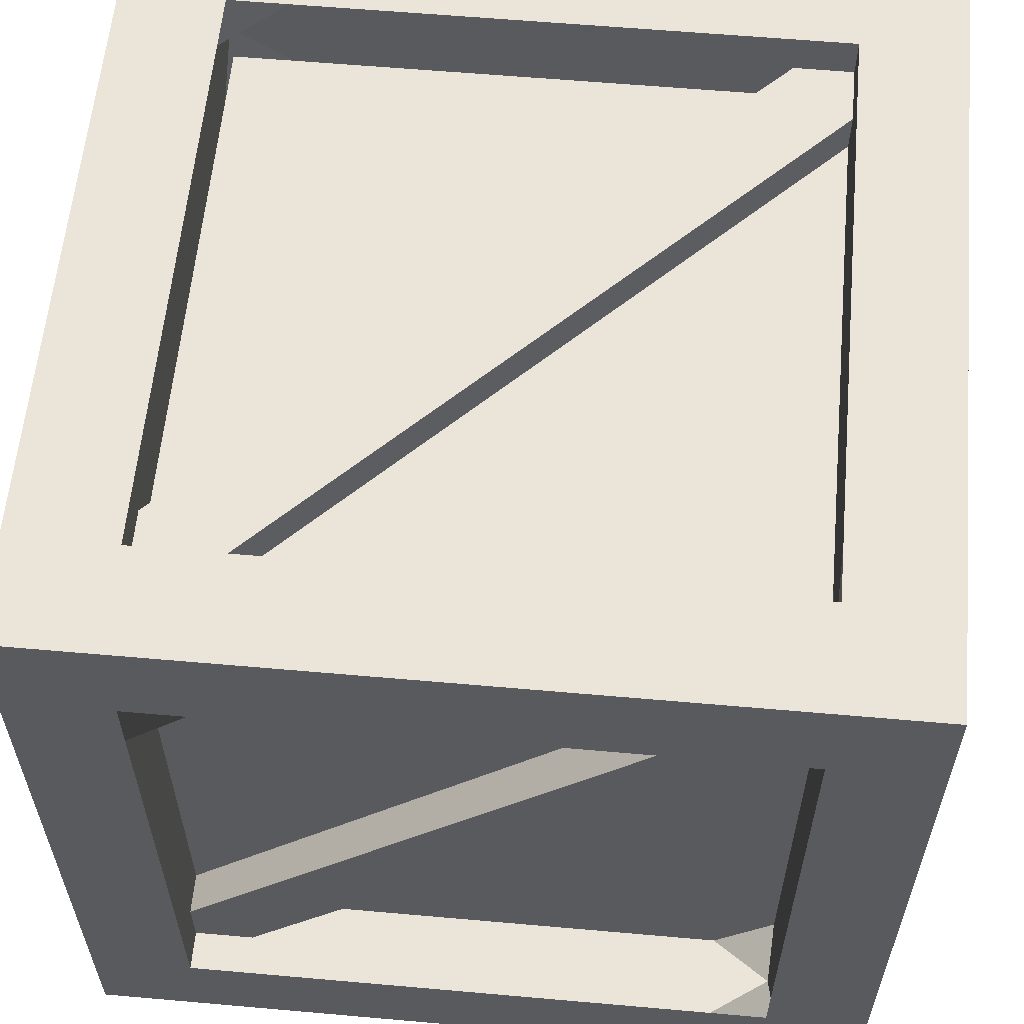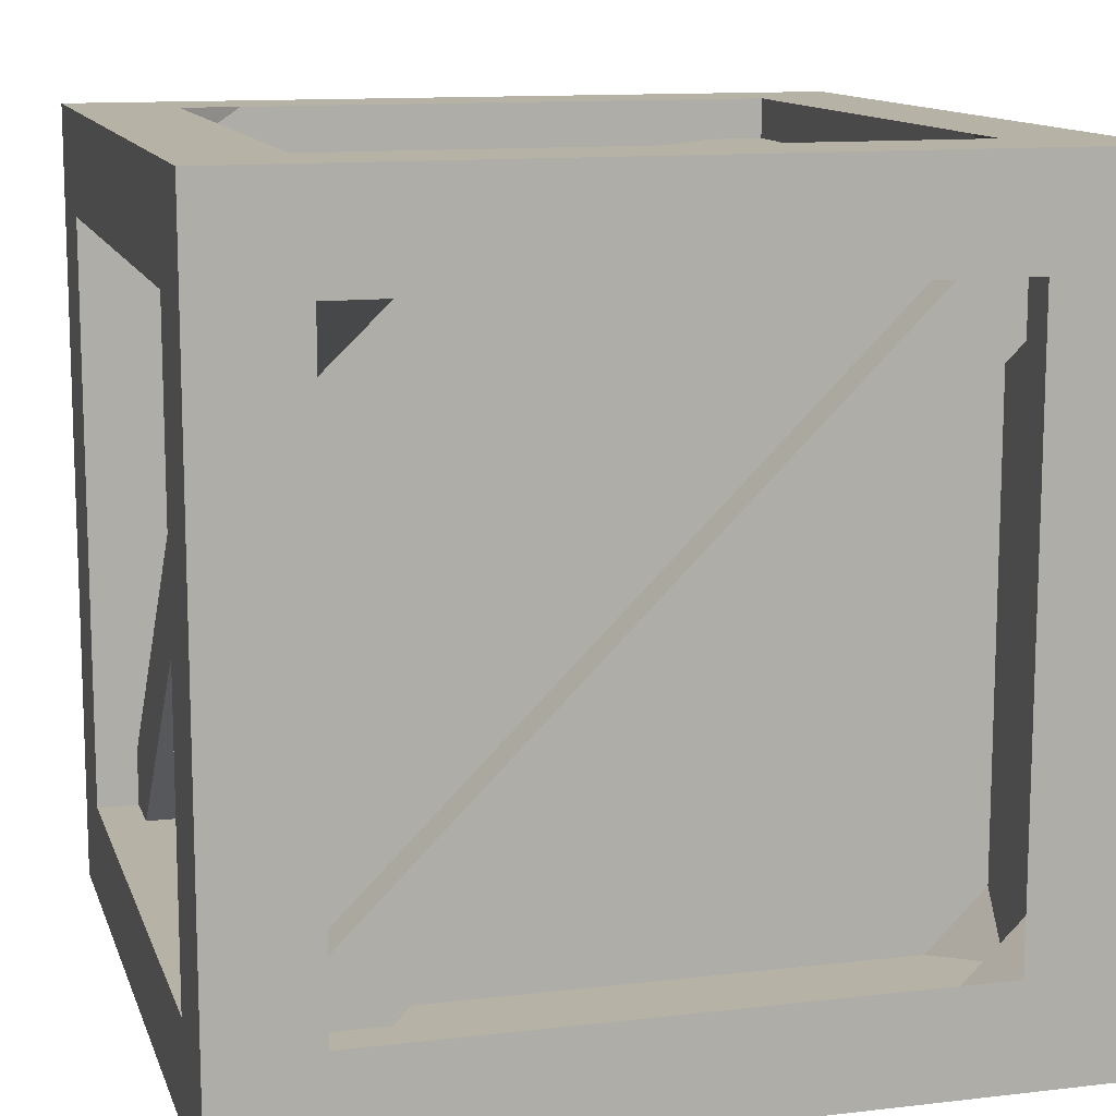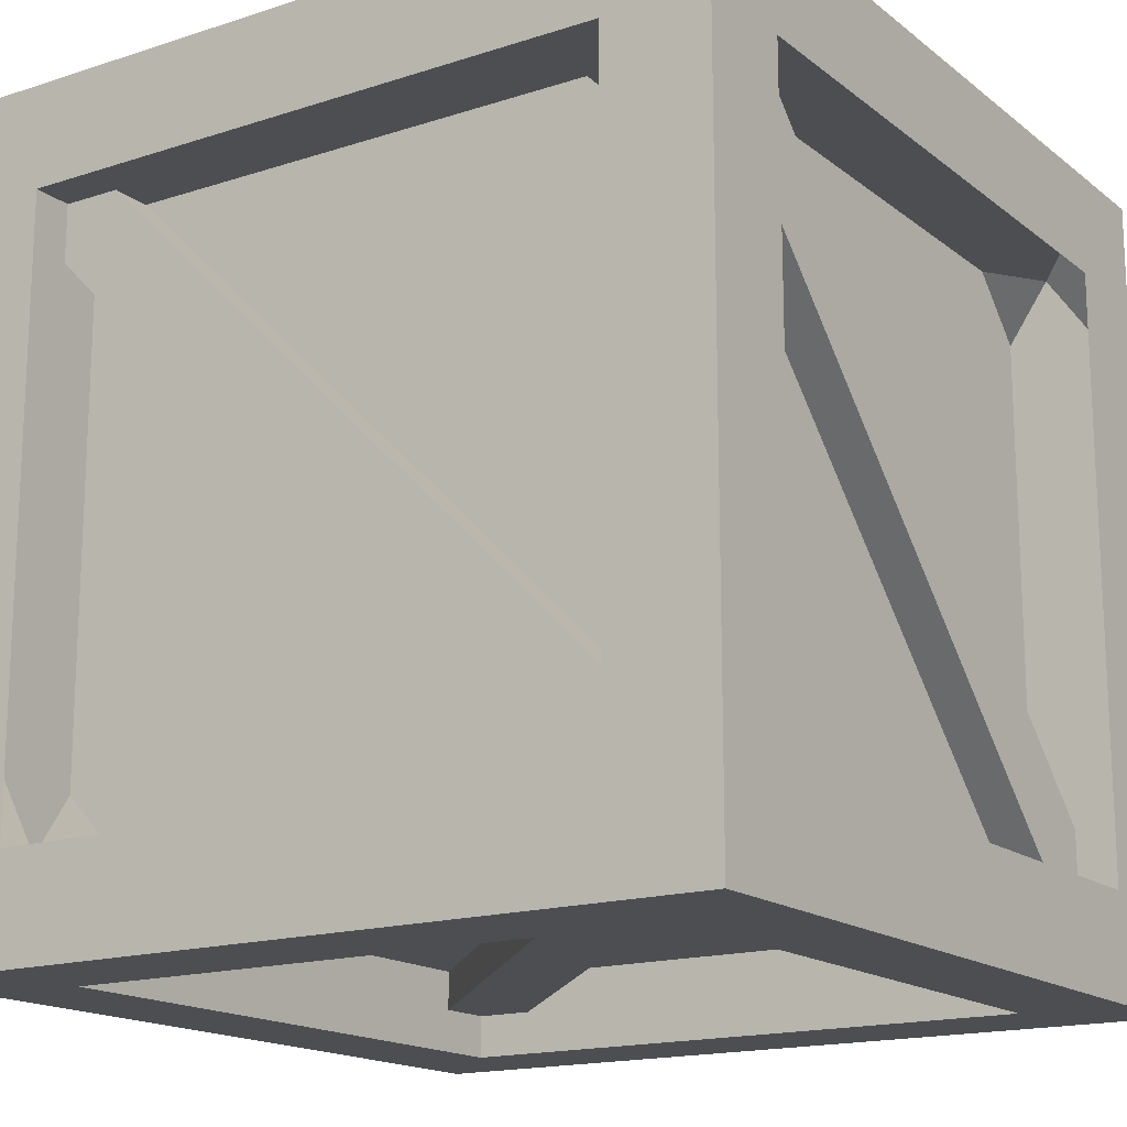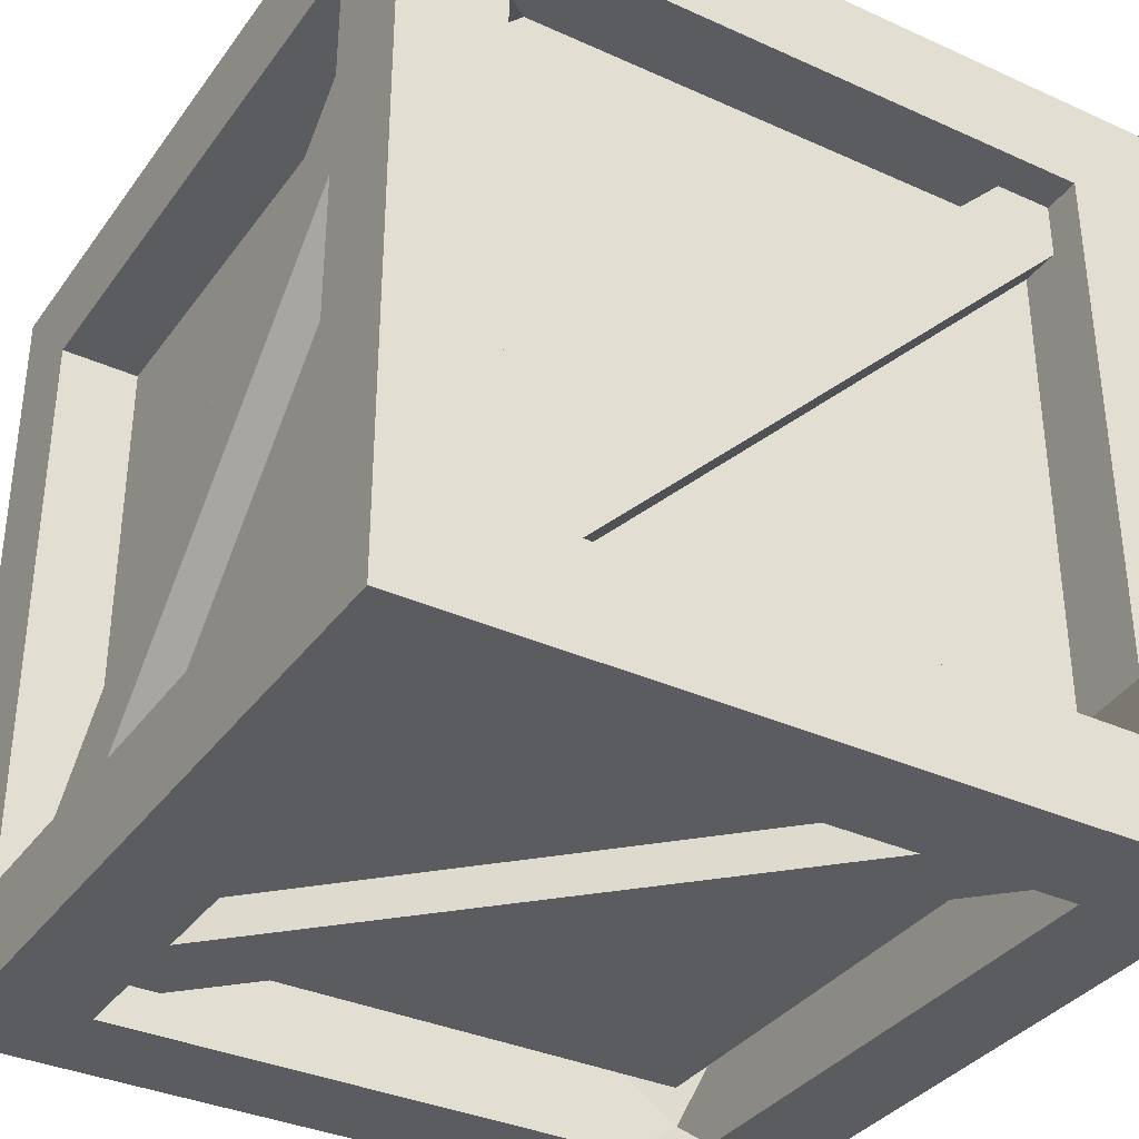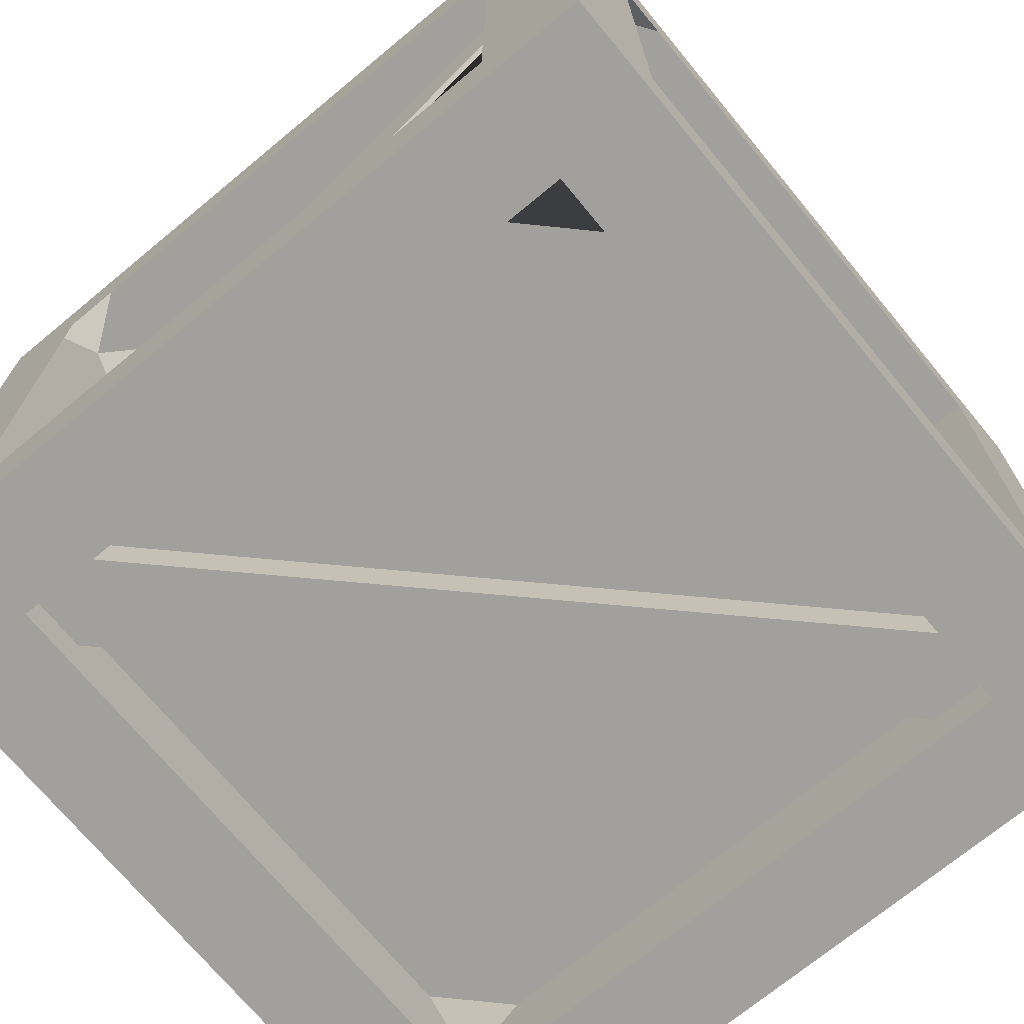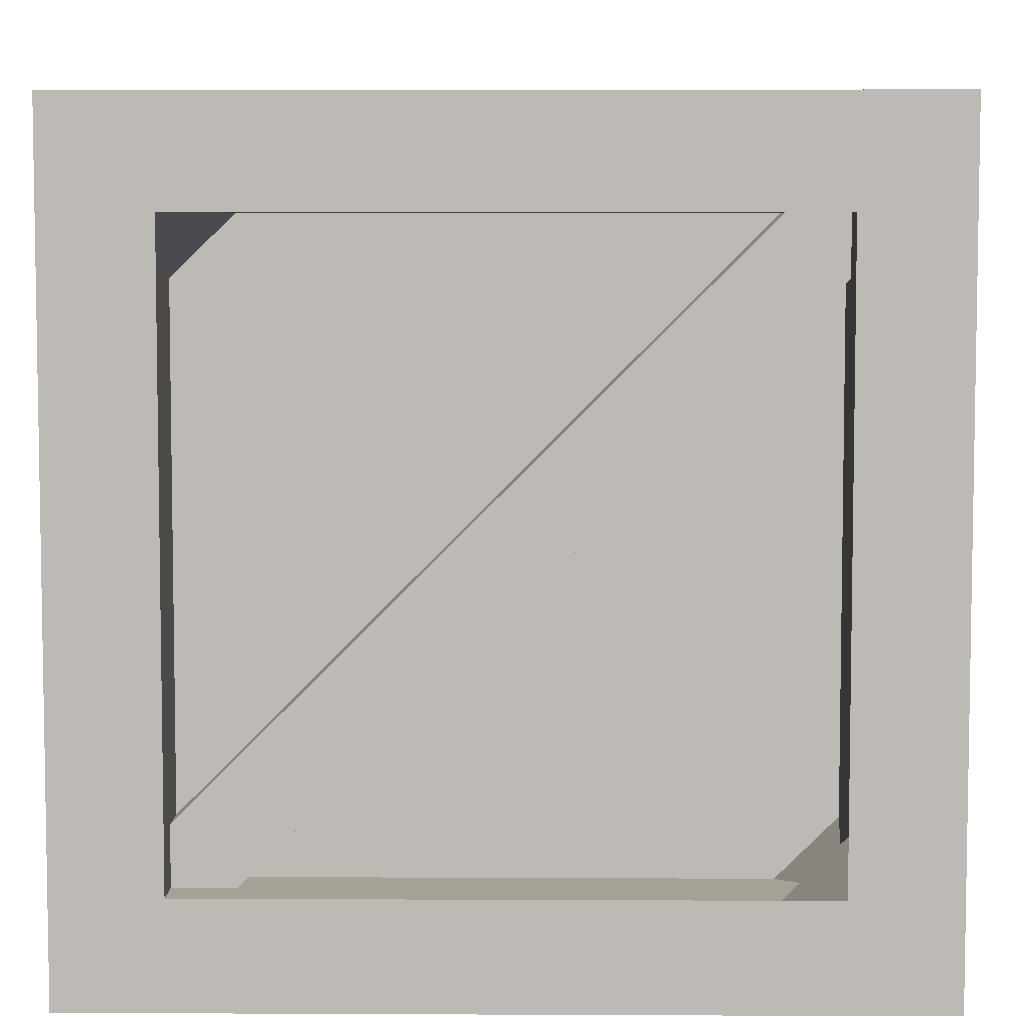
<metadata>
{"format":"obj","ext":"obj","renderer":"f3d","projection":"perspective","resolution":1024,"background":"white","views":[{"elev":59.3,"azim":95.2,"up":"+Z"},{"elev":12.3,"azim":74.6,"up":"+Z"},{"elev":-16.5,"azim":-146.5,"up":"+Y"},{"elev":-35.2,"azim":59.0,"up":"+Z"},{"elev":-71.7,"azim":-140.4,"up":"+Z"},{"elev":6.0,"azim":90.8,"up":"+Z"}]}
</metadata>
<code>
o Cube
v 0.5 -0.5011 0.5
v -0.5 0.4989 -0.5
v 0.3718 0.4989 -0.3719
v -0.3719 0.4989 -0.3719
v -0.3719 0.4989 0.3719
v 0.3718 0.4989 0.3719
v -0.3719 -0.3729 0.5
v -0.5 -0.3729 0.3719
v -0.5 0.3708 0.3719
v -0.5 0.3708 -0.3719
v -0.5 -0.3729 -0.3719
v -0.3719 -0.5011 -0.3719
v 0.3718 -0.5011 -0.3719
v 0.3718 -0.5011 0.3719
v -0.3719 -0.5011 0.3719
v 0.5 -0.3729 -0.3719
v 0.5 0.3708 -0.3719
v 0.5 0.3708 0.3719
v 0.5 -0.3729 0.3719
v -0.3719 0.3708 -0.5
v 0.3718 -0.3729 -0.5
v -0.5 0.4989 0.5
v -0.5 -0.5011 -0.5
v -0.5 -0.5011 0.5
v 0.3718 0.3708 0.5
v 0.3718 -0.3729 0.5
v -0.3719 0.3708 0.5
v -0.3719 -0.3729 -0.5
v 0.3718 0.3708 -0.5
v -0.4048 0.4989 -0.5
v -0.4048 -0.5011 -0.5
v -0.4048 -0.5011 0.5
v -0.3011 0.4989 -0.3719
v -0.3011 0.4989 0.3719
v -0.3011 -0.3729 0.5
v -0.3011 -0.5011 -0.3719
v -0.3011 -0.5011 0.3719
v -0.3011 -0.3729 -0.5
v -0.3011 0.3708 0.5
v -0.3011 0.3708 -0.5
v 0.4031 0.4989 -0.5
v 0.2998 0.4989 -0.3719
v 0.2998 -0.5011 0.3719
v 0.2998 -0.3729 0.5
v 0.2998 0.3708 -0.5
v 0.4031 -0.5011 -0.5
v 0.4031 0.4989 0.5
v 0.2998 0.4989 0.3719
v 0.2998 -0.5011 -0.3719
v 0.2998 -0.3729 -0.5
v 0.2998 0.3708 0.5
v 0.5 0.4021 0.5
v -0.5 0.4021 0.5
v -0.5 0.4021 -0.5
v 0.3718 0.2988 0.5
v -0.3719 0.2988 0.5
v -0.5 0.2988 0.3719
v -0.5 0.2988 -0.3719
v 0.5 0.2988 -0.3719
v 0.5 0.2988 0.3719
v -0.3719 0.2988 -0.5
v 0.3718 0.2988 -0.5
v -0.5 -0.4014 -0.5
v 0.5 -0.4014 0.5
v 0.3718 -0.2988 0.5
v -0.5 -0.2988 -0.3719
v 0.5 -0.2988 -0.3719
v 0.5 -0.2988 0.3719
v -0.3719 -0.2988 -0.5
v 0.3718 -0.2988 -0.5
v -0.5 -0.4014 0.5
v -0.5 -0.2988 0.3719
v -0.3719 -0.2988 0.5
v 0.5 0.4989 0.4042
v -0.5 0.4989 0.4042
v -0.5 -0.5011 0.4042
v 0.3718 0.4989 0.3006
v -0.3719 0.4989 0.3006
v -0.5 -0.3729 0.3006
v -0.5 0.3708 0.3006
v -0.3719 -0.5011 0.3006
v 0.3718 -0.5011 0.3006
v 0.5 -0.3729 0.3006
v 0.5 0.3708 0.3006
v -0.5 0.4989 -0.404
v -0.3719 0.4989 -0.3005
v -0.5 0.3708 -0.3005
v 0.3718 -0.5011 -0.3005
v 0.5 -0.3729 -0.3005
v -0.5 -0.5011 -0.404
v 0.3718 0.4989 -0.3005
v -0.5 -0.3729 -0.3005
v -0.3719 -0.5011 -0.3005
v 0.5 0.3708 -0.3005
v 0.3718 -0.3729 -0.4497
v -0.3719 0.3708 -0.4497
v -0.3719 -0.3729 0.3987
v -0.3011 -0.3729 0.3987
v 0.2998 0.3708 0.3987
v -0.3011 0.3708 0.3987
v 0.3718 0.3708 0.3987
v 0.3718 0.2988 0.3987
v 0.3718 -0.2988 0.3987
v 0.2998 -0.3729 0.3987
v -0.3719 -0.2988 0.3987
v -0.3719 0.2988 0.3987
v -0.03605 -0.03706 0.3987
v 0.03537 0.036 0.3987
v 0.3718 0.3708 0.4493
v -0.3719 -0.3729 0.4493
v -0.3719 0.399 -0.3719
v -0.3719 0.399 -0.3005
v 0.3718 0.399 0.3719
v 0.3718 0.399 0.3006
v 0.3718 -0.2988 -0.3994
v 0.3718 -0.3729 -0.3994
v 0.2998 -0.3729 -0.3994
v -0.3011 -0.3729 -0.3994
v -0.3011 0.3708 -0.3994
v 0.2998 0.3708 -0.3994
v -0.3719 0.3708 -0.3994
v -0.3719 0.2988 -0.3994
v -0.3719 -0.2988 -0.3994
v 0.3718 0.2988 -0.3994
v -0.03605 0.036 -0.3994
v 0.03537 -0.03706 -0.3994
v -0.3994 0.2988 0.3719
v -0.3994 0.3708 0.3719
v -0.3994 -0.2988 -0.3719
v -0.3994 -0.3729 -0.3719
v 0.4012 -0.2988 0.3719
v 0.4012 -0.3729 0.3719
v -0.3994 -0.2988 0.3719
v 0.4012 0.3708 -0.3719
v 0.4012 0.2988 -0.3719
v -0.3994 0.2988 -0.3719
v 0.4012 -0.2988 -0.3719
v 0.4012 0.2988 0.3719
v -0.3994 -0.3729 -0.3005
v -0.3994 -0.3729 0.3006
v -0.3994 0.3708 0.3006
v 0.4012 -0.3729 0.3006
v 0.4012 0.3708 -0.3005
v 0.4012 0.3708 0.3006
v -0.3994 0.3708 -0.3005
v 0.4012 -0.3729 -0.3005
v 0.4012 -0.03706 0.03567
v 0.4012 0.036 -0.03562
v -0.3994 -0.03706 -0.03562
v -0.3994 0.036 0.03567
v 0.2998 0.4467 -0.3719
v 0.3718 0.4467 -0.3719
v 0.3718 0.4467 0.3719
v -0.3719 0.4467 -0.3719
v -0.3011 0.4467 0.3719
v -0.3719 0.4467 0.3719
v -0.3011 -0.4488 -0.3719
v -0.3719 -0.4488 -0.3719
v -0.3719 -0.4488 0.3006
v -0.3719 -0.4488 0.3719
v 0.3718 -0.4488 -0.3005
v 0.3718 -0.4488 -0.3719
v 0.2998 -0.4488 0.3719
v 0.3718 -0.4488 0.3719
v 0.2998 -0.4488 -0.3719
v -0.3011 -0.4488 0.3719
v 0.3718 0.4467 -0.3005
v -0.3719 0.4467 0.3006
v -0.3719 -0.4488 -0.3005
v 0.3718 -0.4488 0.3006
v 0.03537 0.4467 0.03567
v -0.03605 0.4467 -0.03562
v -0.03605 -0.4488 0.03567
v 0.03537 -0.4488 -0.03562
v -0.3719 -0.4011 0.3006
v -0.3719 -0.4011 0.3719
v 0.3718 -0.4011 -0.3005
v 0.3718 -0.4011 -0.3719
v -0.3011 0.399 -0.3719
v 0.2998 0.399 0.3719
v -0.3011 0.399 0.3719
v 0.2998 -0.4011 -0.3719
v -0.3011 -0.4011 -0.3719
v -0.3011 -0.4011 0.3719
v 0.2998 0.399 -0.3719
v 0.2998 -0.4011 0.3719
v 0.3718 0.399 -0.3005
v -0.3719 -0.4011 -0.3005
v -0.3719 0.399 0.3006
v 0.3718 -0.4011 0.3006
v 0.03537 0.399 0.03567
v -0.03605 0.399 -0.03562
v -0.03605 -0.4011 0.03567
v 0.03537 -0.4011 -0.03562
v -0.4516 -0.3729 0.3006
v -0.4516 -0.3729 0.3719
v -0.4516 0.3708 -0.3005
v -0.4516 0.3708 -0.3719
v 0.4515 -0.2988 -0.3719
v 0.4515 -0.3729 -0.3719
v 0.4515 -0.3729 -0.3005
v 0.4515 0.3708 0.3006
v 0.4515 0.3708 0.3719
v -0.4516 0.2988 -0.3719
v 0.4515 0.2988 0.3719
v -0.4516 -0.2988 0.3719
v 0.4515 -0.03706 0.03567
v 0.4515 0.036 -0.03562
v -0.4516 -0.03706 -0.03562
v -0.4516 0.036 0.03567
v -0.4497 -0.3729 -0.3719
v -0.4497 0.3708 0.3719
v 0.2998 -0.3729 0.4496
v 0.3718 -0.3729 0.4496
v -0.3011 0.3708 0.4496
v -0.3719 0.3708 0.4496
v 0.2998 0.3708 -0.4496
v 0.3718 0.3708 -0.4496
v 0.3718 -0.2988 0.4496
v -0.3719 0.2988 0.4496
v -0.3719 -0.2988 -0.4496
v -0.3719 -0.3729 -0.4496
v -0.3011 -0.3729 -0.4496
v 0.3718 0.2988 -0.4496
v -0.03605 -0.03706 0.4496
v 0.03537 0.036 0.4496
v -0.03605 0.036 -0.4496
v 0.03537 -0.03706 -0.4496
v 0.5 -0.5011 -0.5
v 0.5 0.4989 0.5
v 0.5 0.4989 -0.5
v -0.4048 0.4989 0.5
v 0.4031 -0.5011 0.5
v 0.5 0.4021 -0.5
v 0.5 -0.4014 -0.5
v 0.5 -0.5011 0.4042
v 0.5 -0.5011 -0.404
v 0.5 0.4989 -0.404
v 0.4506 -0.3729 0.3719
v 0.4506 0.3708 -0.3719
f 42 3 231 41
f 77 6 230 74
f 86 4 2 85
f 34 5 22 232
f 65 26 1 64
f 35 7 24 32
f 51 25 230 47
f 56 27 22 53
f 72 8 24 71
f 92 11 23 90
f 80 9 22 75
f 58 10 2 54
f 36 12 23 31
f 81 15 24 76
f 88 13 229 237
f 43 14 1 233
f 67 16 229 235
f 83 19 1 236
f 94 17 231 238
f 60 18 230 52
f 69 28 23 63
f 50 21 229 46
f 40 20 2 30
f 62 29 231 234
f 45 40 30 41
f 28 38 31 23
f 15 37 32 24
f 49 36 31 46
f 27 39 232 22
f 44 35 32 233
f 48 34 232 47
f 4 33 30 2
f 6 48 47 230
f 26 44 233 1
f 13 49 46 229
f 29 45 41 231
f 38 50 46 31
f 37 43 233 32
f 39 51 47 232
f 33 42 41 30
f 70 62 234 235
f 20 61 54 2
f 68 60 52 64
f 17 59 234 231
f 66 58 54 63
f 9 57 53 22
f 73 56 53 71
f 25 55 52 230
f 7 73 71 24
f 11 66 63 23
f 19 68 64 1
f 21 70 235 229
f 61 69 63 54
f 59 67 235 234
f 57 72 71 53
f 55 65 64 52
f 18 84 74 230
f 89 83 236 237
f 14 82 236 1
f 93 81 76 90
f 87 80 75 85
f 8 79 76 24
f 5 78 75 22
f 91 77 74 238
f 3 91 238 231
f 10 87 85 2
f 12 93 90 23
f 16 89 237 229
f 84 94 238 74
f 82 88 237 236
f 79 92 90 76
f 78 86 85 75
f 56 73 110 220
f 217 120 119 96
f 40 45 217 96
f 44 213 110 35
f 26 65 219 214
f 96 119 121 122
f 61 20 40 96
f 97 98 104 107
f 103 102 101 108
f 100 108 101 99
f 106 105 97 107
f 104 98 110 213
f 25 51 109 55
f 101 102 109 99
f 220 110 105 106
f 100 99 109 215
f 103 219 109 102
f 39 215 109 51
f 65 55 109 219
f 18 203 202 84
f 87 10 198 197
f 217 227 125 120
f 45 29 218 217
f 224 124 126 228
f 89 16 200 201
f 79 8 196 195
f 59 17 94 240
f 87 197 212 80
f 35 110 73 7
f 69 61 96 221
f 115 95 117 116
f 70 95 224 62
f 211 195 140 139
f 79 195 211 92
f 68 19 83 239
f 88 82 170 161
f 14 43 163 164
f 82 14 164 170
f 5 34 155 156
f 49 13 162 165
f 154 179 185 151
f 13 88 161 162
f 81 93 169 159
f 180 153 114 113
f 154 168 189 112
f 34 48 153 155
f 153 167 187 114
f 15 81 159 160
f 93 12 158 169
f 118 126 116 117
f 115 116 126 124
f 120 125 121 119
f 122 121 125 123
f 224 95 115 124
f 21 50 95 70
f 97 105 110 98
f 106 107 225 220
f 221 96 122 123
f 118 117 95 223
f 107 104 213 225
f 38 223 95 50
f 142 146 147 132
f 132 147 138 131
f 144 148 134 143
f 134 148 137 135
f 140 149 130 139
f 130 149 136 129
f 141 145 150 128
f 128 150 133 127
f 145 141 212 197
f 131 239 142 132
f 58 66 211 204
f 199 240 135 137
f 144 143 240 202
f 135 240 143 134
f 67 59 240 199
f 138 205 239 131
f 136 204 211 129
f 155 171 151 172
f 156 155 172 168
f 152 151 171 167
f 162 161 177 178
f 163 166 184 186
f 174 157 183 194
f 153 180 181 155
f 158 157 173 169
f 163 173 157 174
f 164 163 174 170
f 160 159 175 176
f 172 151 185 192
f 42 33 154 151
f 170 174 194 190
f 36 49 165 157
f 86 154 33 4
f 37 15 160 166
f 43 37 166 163
f 78 5 156 168
f 91 3 152 167
f 3 42 151 152
f 12 36 157 158
f 181 180 113 191
f 114 187 191 113
f 111 192 185 179
f 112 189 192 111
f 176 193 186 184
f 175 188 193 176
f 183 182 178 194
f 177 190 194 178
f 161 170 190 177
f 78 168 154 86
f 165 162 178 182
f 91 167 153 77
f 179 154 112 111
f 167 171 191 187
f 6 77 153 48
f 169 173 193 188
f 157 165 182 183
f 171 155 181 191
f 159 169 188 175
f 173 163 186 193
f 166 160 176 184
f 168 172 192 189
f 205 207 199 208
f 202 203 205 208
f 200 199 207 201
f 195 196 206 209
f 204 209 206 210
f 197 198 204 210
f 205 138 147 207
f 8 72 206 196
f 10 58 204 198
f 149 209 204 136
f 201 207 147 146
f 140 195 209 149
f 16 67 199 200
f 60 205 203 18
f 144 202 208 148
f 148 208 199 137
f 145 197 210 150
f 150 210 206 133
f 139 130 129 211
f 11 92 211 66
f 72 57 212 206
f 133 206 212 127
f 127 212 141 128
f 57 9 80 212
f 215 216 220 226
f 213 214 219 225
f 225 219 226 220
f 221 228 223 222
f 227 224 228 221
f 218 224 227 217
f 27 56 220 216
f 103 108 226 219
f 28 69 221 222
f 108 100 215 226
f 44 26 214 213
f 228 126 118 223
f 123 125 227 221
f 38 28 222 223
f 39 27 216 215
f 29 62 224 218
f 60 68 239 205
f 84 202 240 94
f 201 146 142 239
f 83 89 201 239

</code>
